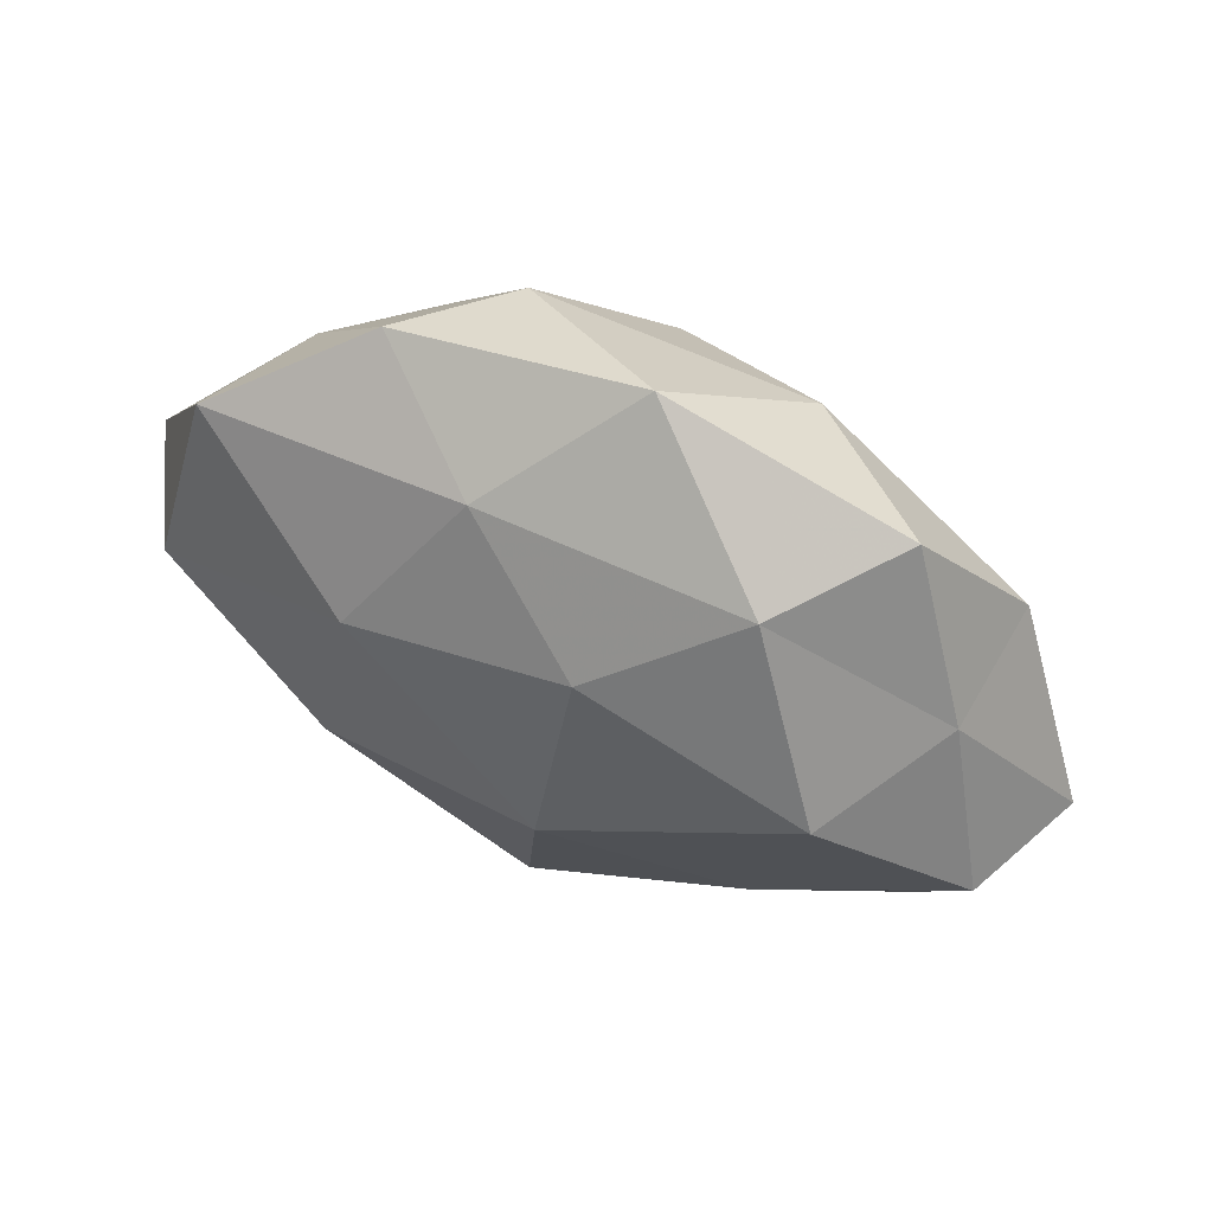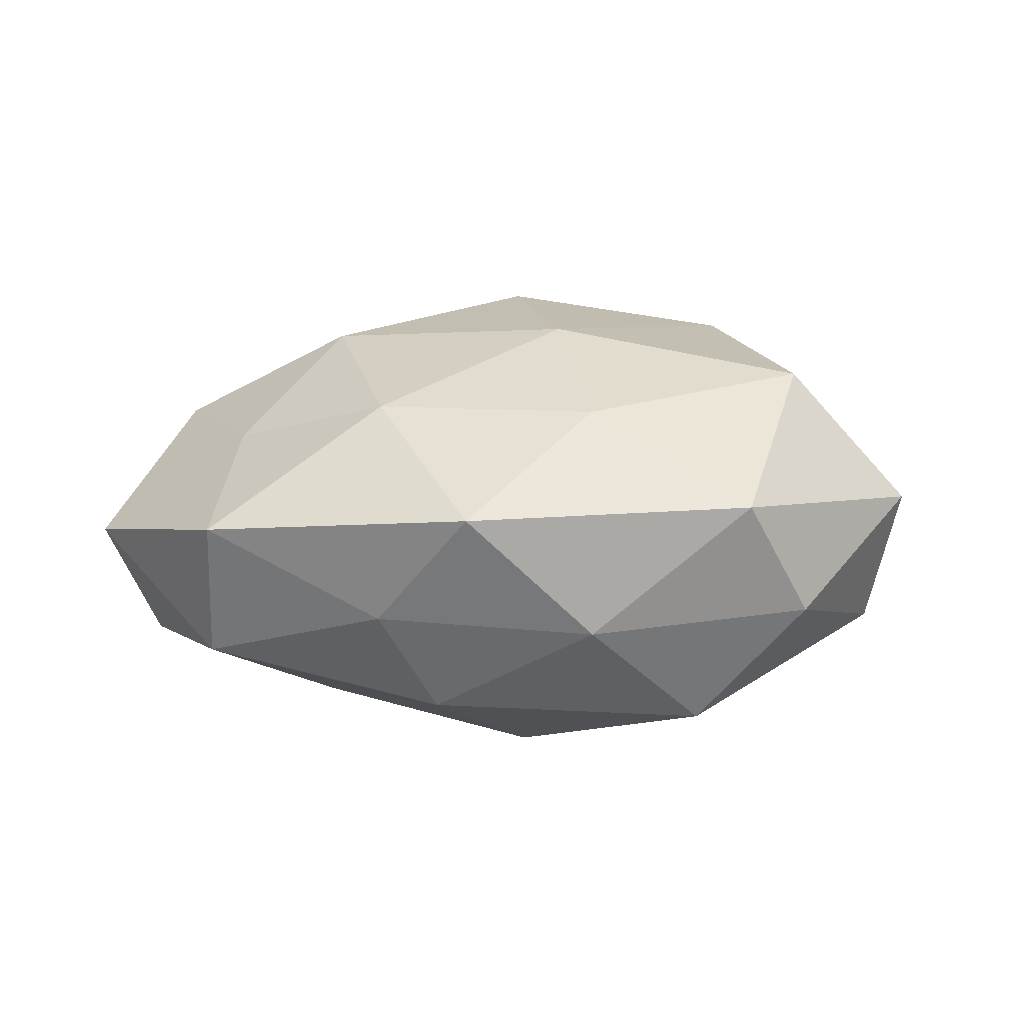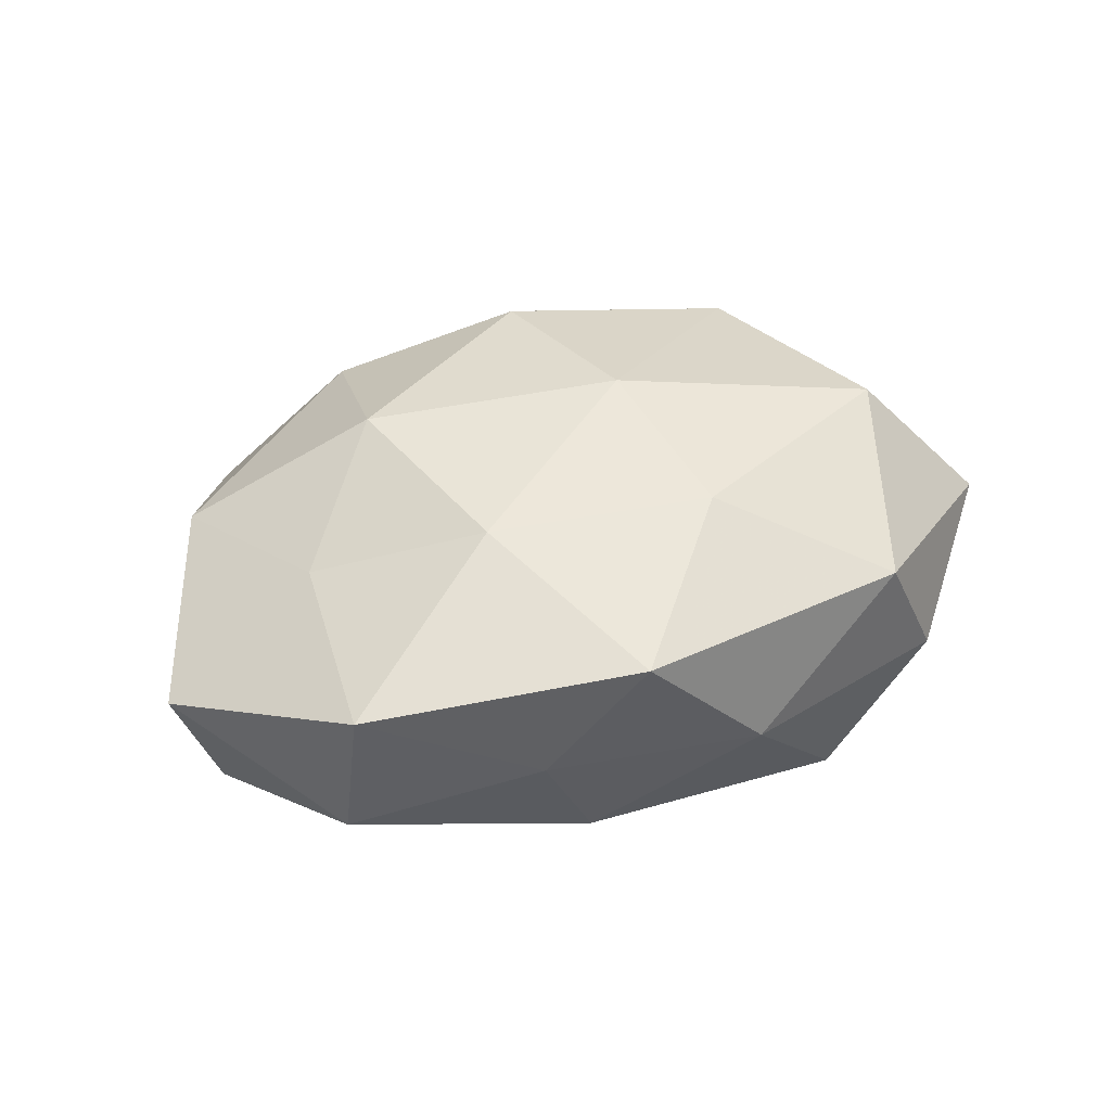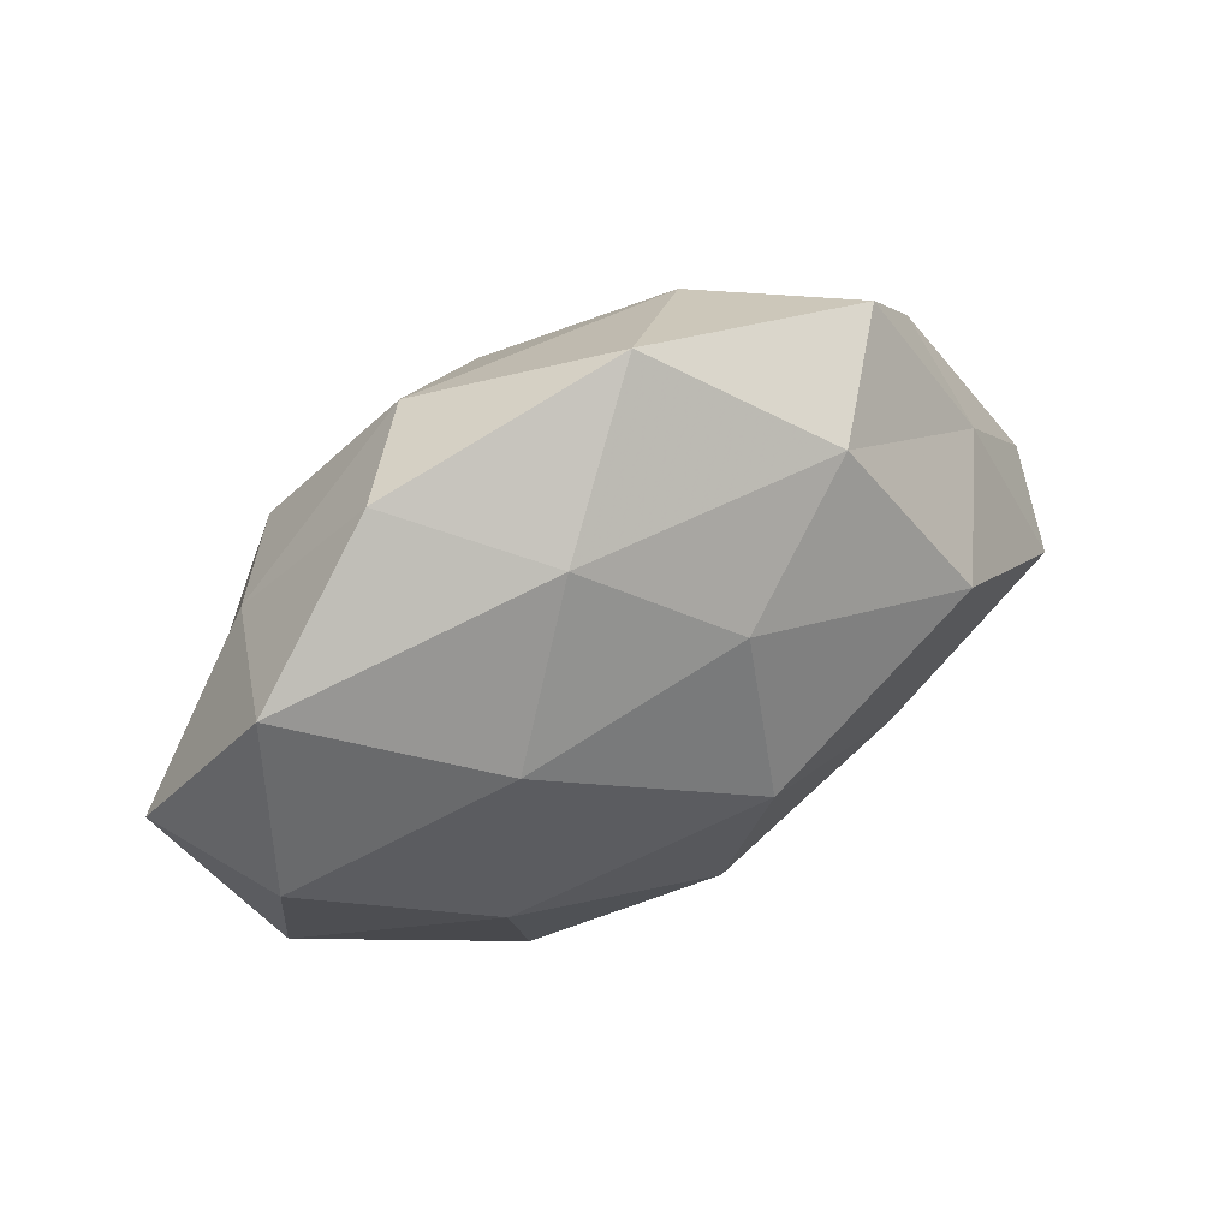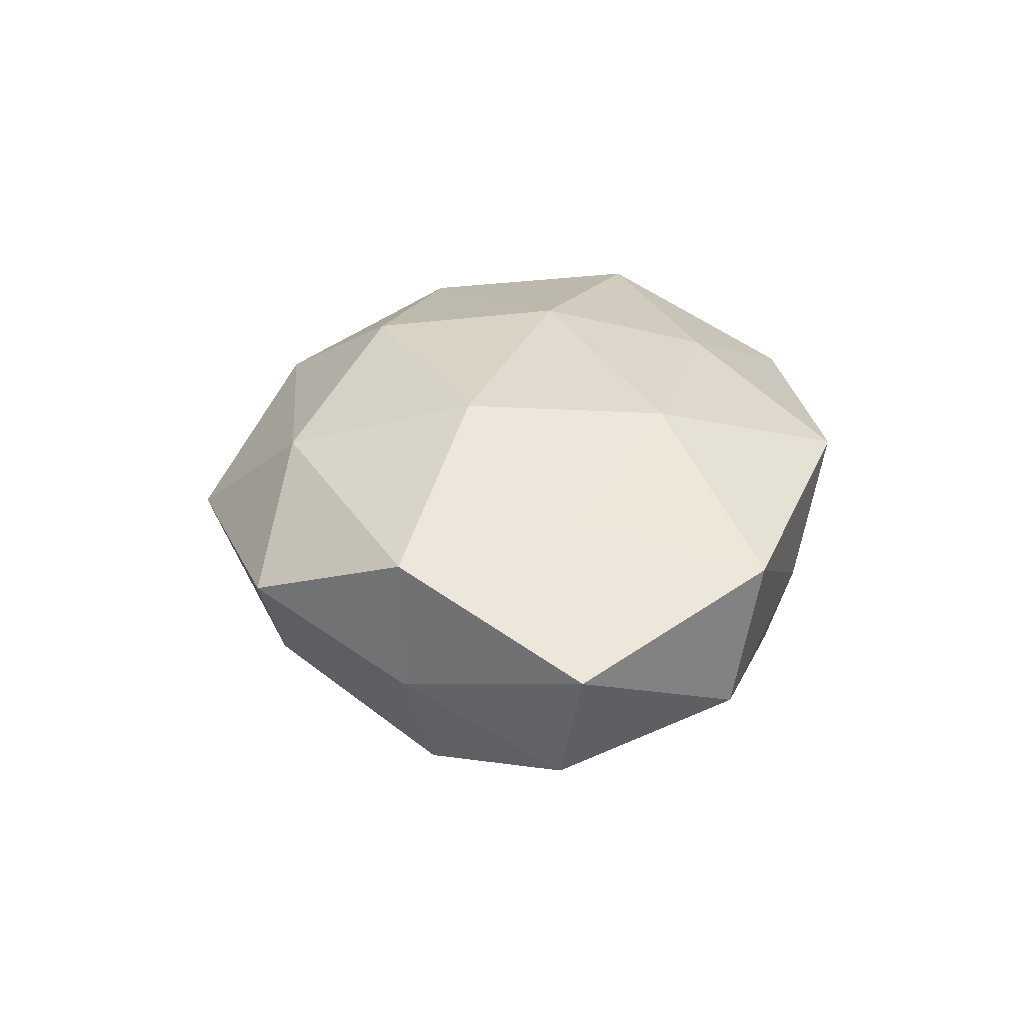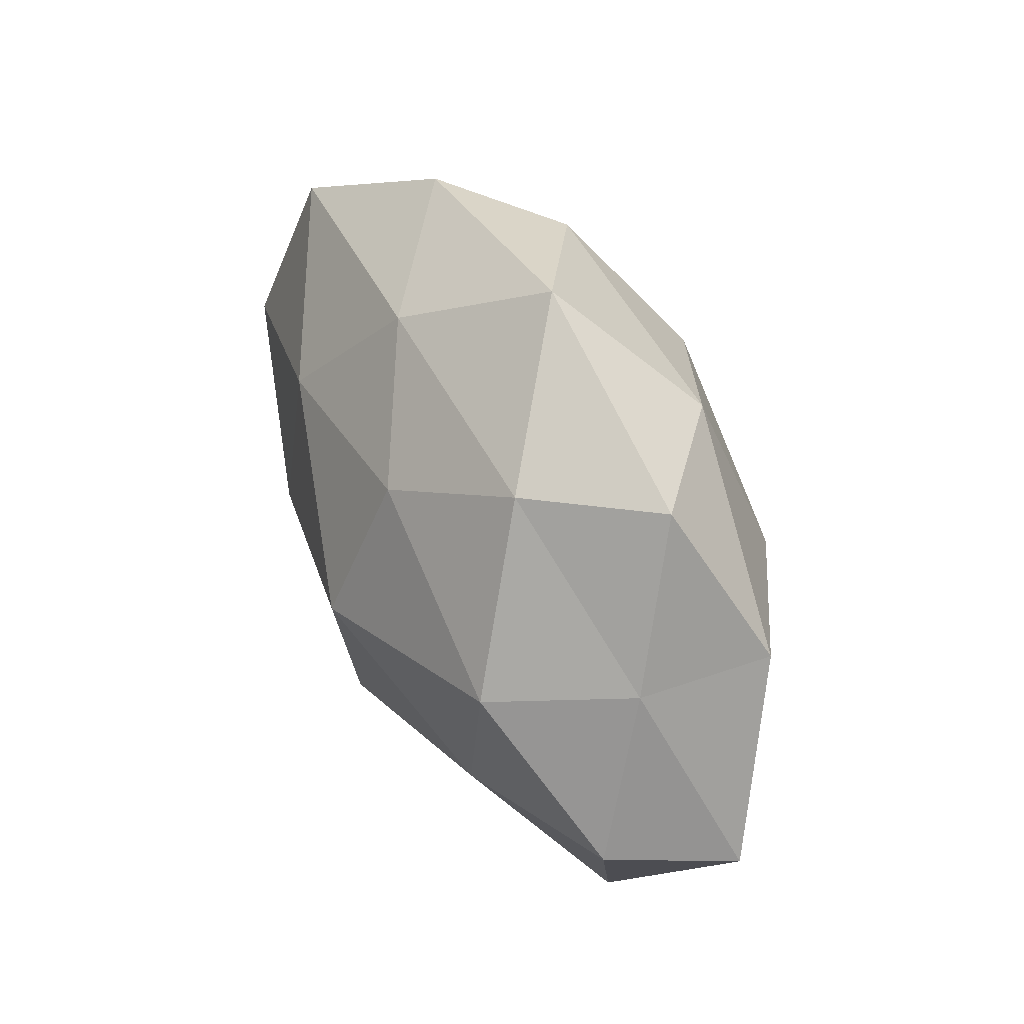
<metadata>
{"format":"obj","ext":"obj","renderer":"f3d","projection":"perspective","resolution":1024,"background":"white","views":[{"elev":62.1,"azim":-155.5,"up":"+Y"},{"elev":20.6,"azim":-6.6,"up":"+Z"},{"elev":36.3,"azim":-27.9,"up":"+Z"},{"elev":58.4,"azim":152.0,"up":"+Y"},{"elev":24.1,"azim":-89.7,"up":"+Z"},{"elev":49.7,"azim":-116.5,"up":"+Y"}]}
</metadata>
<code>
v 0.03319 -0.03463 -0.002549
v 0.05041 -0.01866 0.006858
v -0.02341 -0.03577 -0.0005647
v 0.004357 -0.002493 0.02789
v 0.04326 0.003119 0.01204
v 0.01902 -0.03431 -0.01757
v -0.02149 -0.01719 0.02212
v 0.02988 0.01418 0.02299
v 0.02461 -0.03738 0.01326
v -0.04731 0.01681 0.01168
v -0.006031 0.003 -0.03044
v -0.01244 -0.04111 0.01441
v -0.006832 0.02359 -0.02162
v -0.002636 -0.02112 -0.02612
v -0.01909 0.03263 0.01685
v 0.05663 0.005971 -0.001671
v 0.02463 -0.008344 -0.0247
v 0.04412 0.02963 -0.009935
v 0.003669 -0.04118 -0.001766
v 0.04668 -0.01676 -0.01154
v 0.04765 0.006883 -0.01777
v -0.01576 -0.0334 -0.01438
v -0.02369 0.03451 -0.0119
v -0.05317 -0.003475 -0.01414
v 0.01551 0.03567 0.01552
v -0.03539 0.01347 -0.02252
v 0.02571 0.04146 0.0009419
v -0.04477 -0.02904 0.01009
v -0.04511 -0.0255 -0.008338
v -0.03564 0.03618 0.002921
v 0.03549 -0.01371 0.02361
v -0.04561 0.01671 -0.0058
v -0.04007 -0.005415 0.01479
v 0.001474 0.02144 0.0265
v 0.005844 -0.02403 0.02253
v -0.02871 -0.01286 -0.02097
v 0.009602 0.03555 -0.01213
v -0.02558 0.008509 0.02475
v -0.05979 -0.005934 0.002005
v 0.02099 0.01799 -0.02255
v -0.005417 0.04703 0.002295
v 0.03895 0.02287 0.007659
f 1 2 9
f 2 16 5
f 6 14 17
f 17 14 11
f 1 19 6
f 1 9 19
f 19 12 3
f 9 12 19
f 1 20 2
f 1 6 20
f 20 16 2
f 6 17 20
f 16 21 18
f 20 21 16
f 20 17 21
f 6 22 14
f 19 3 22
f 19 22 6
f 26 13 11
f 23 13 26
f 3 12 28
f 12 7 28
f 22 3 29
f 28 29 3
f 30 10 15
f 2 5 31
f 31 8 4
f 31 5 8
f 2 31 9
f 23 26 32
f 32 26 24
f 30 32 10
f 30 23 32
f 28 7 33
f 4 8 34
f 25 34 8
f 15 34 25
f 4 7 35
f 12 35 7
f 9 35 12
f 35 31 4
f 9 31 35
f 36 11 14
f 14 22 36
f 26 11 36
f 24 26 36
f 22 29 36
f 36 29 24
f 23 37 13
f 37 27 18
f 38 7 4
f 10 38 15
f 38 33 7
f 10 33 38
f 34 38 4
f 15 38 34
f 39 24 29
f 39 29 28
f 32 39 10
f 32 24 39
f 10 39 33
f 33 39 28
f 40 11 13
f 17 11 40
f 21 17 40
f 40 18 21
f 13 37 40
f 37 18 40
f 15 25 41
f 41 25 27
f 30 15 41
f 30 41 23
f 41 37 23
f 41 27 37
f 42 8 5
f 5 16 42
f 16 18 42
f 25 8 42
f 42 18 27
f 27 25 42

</code>
